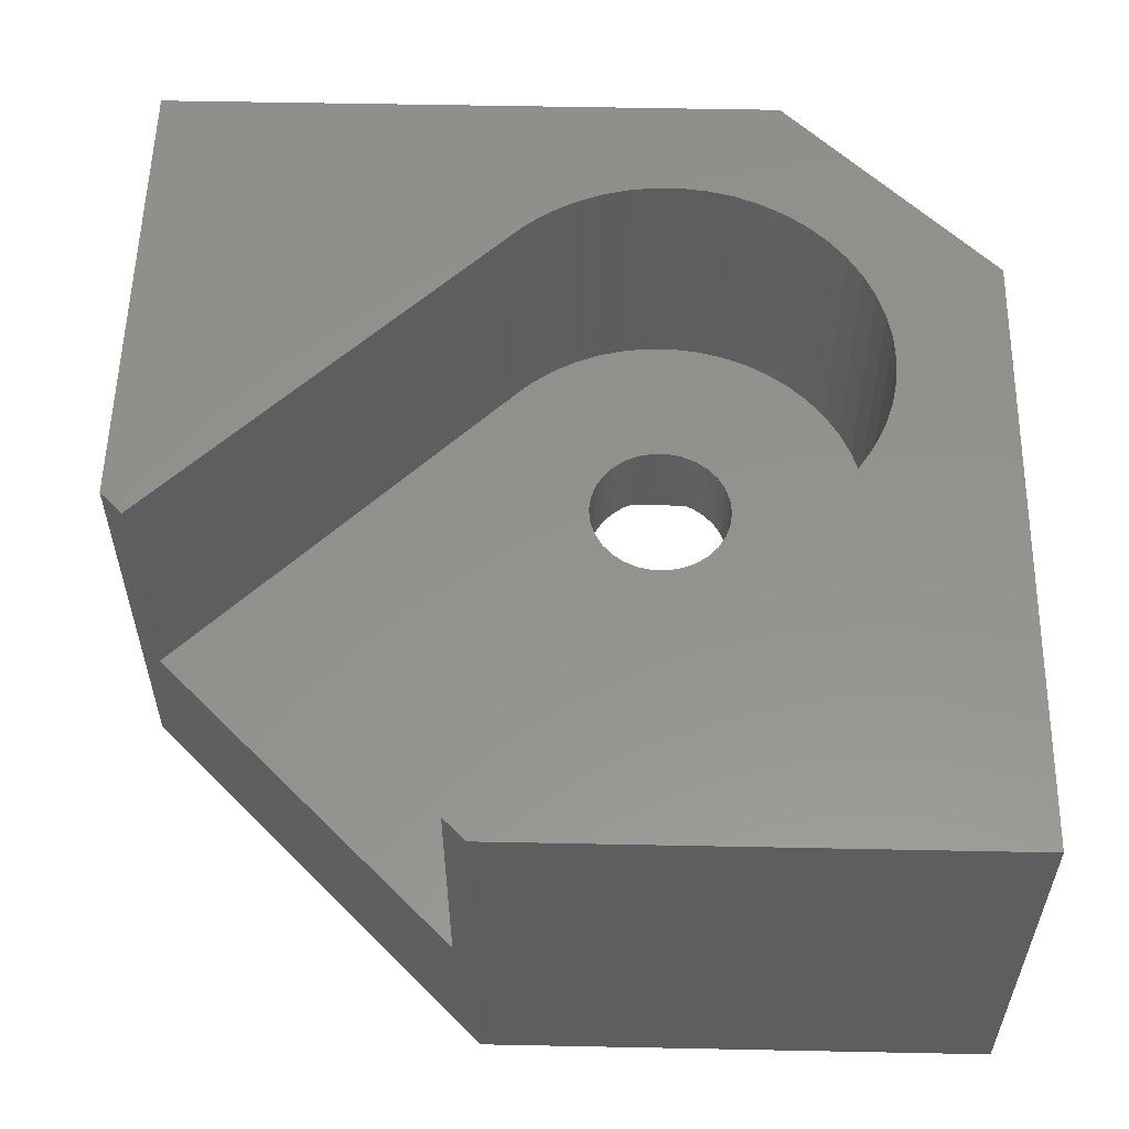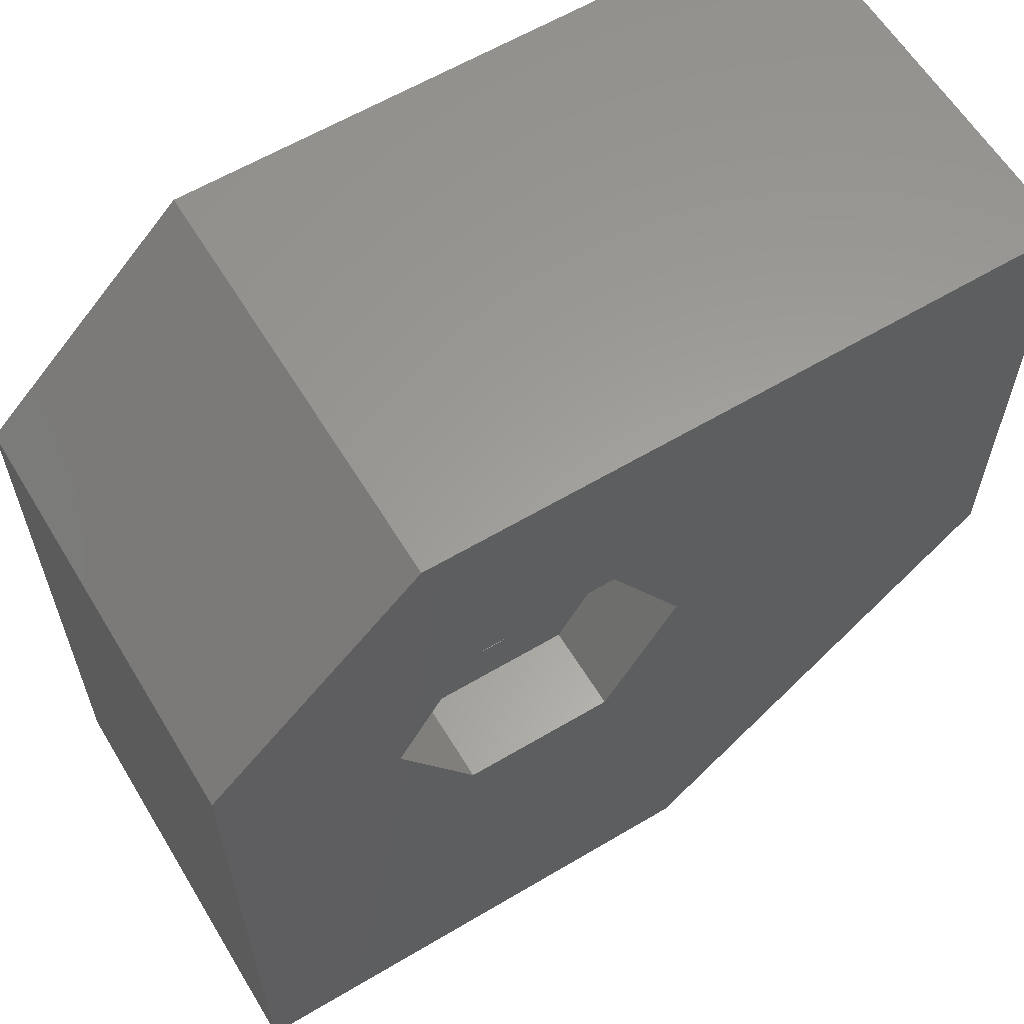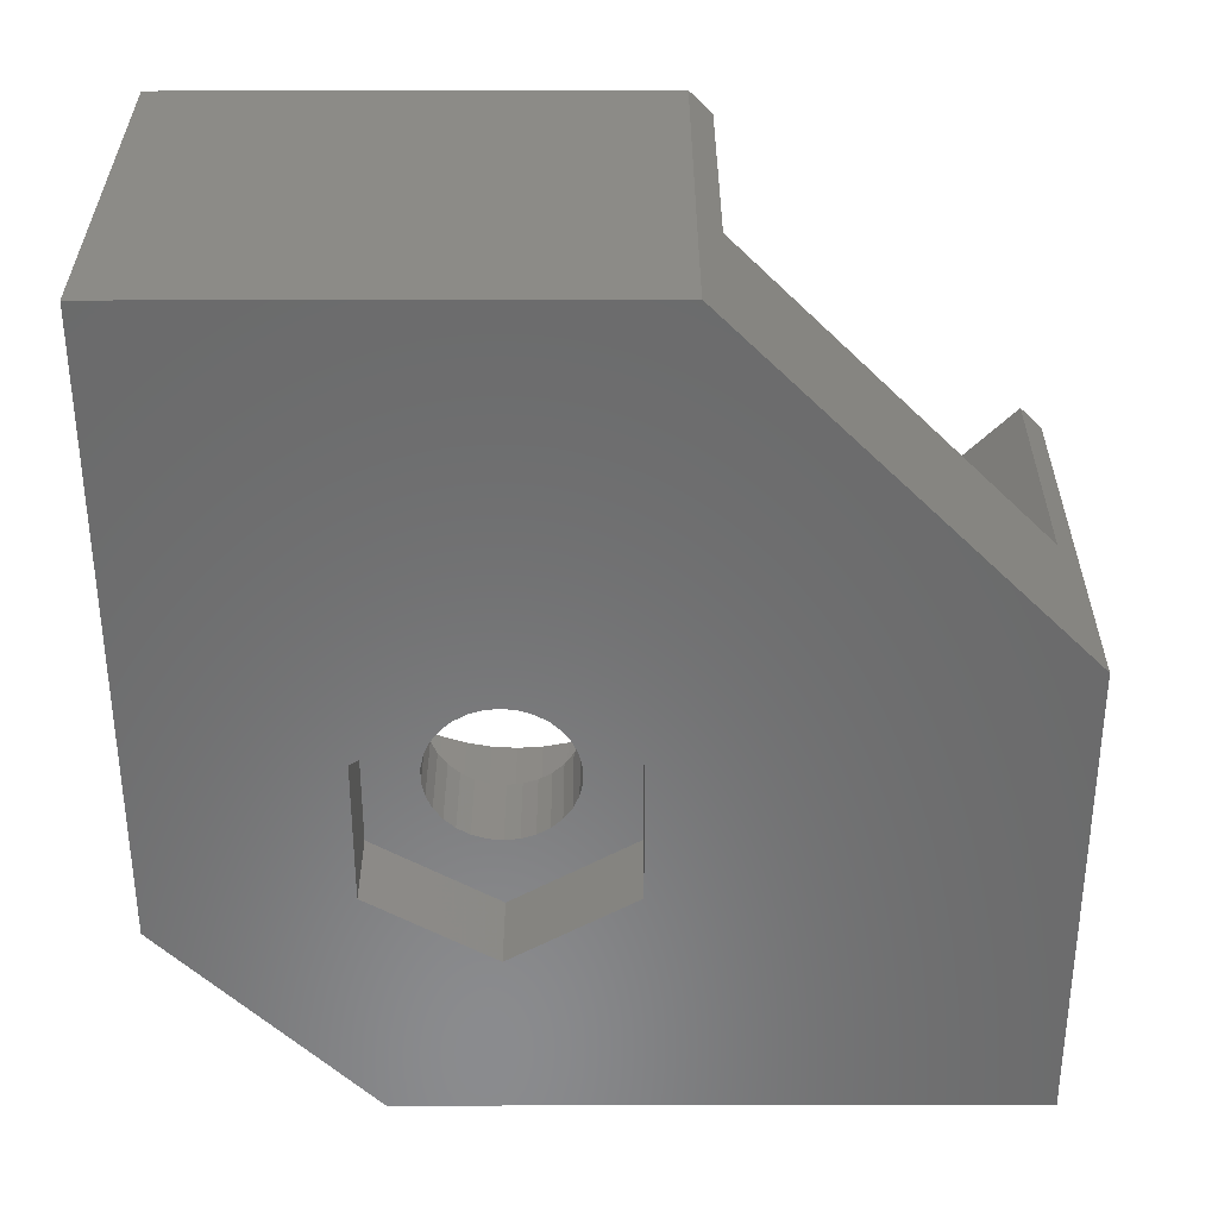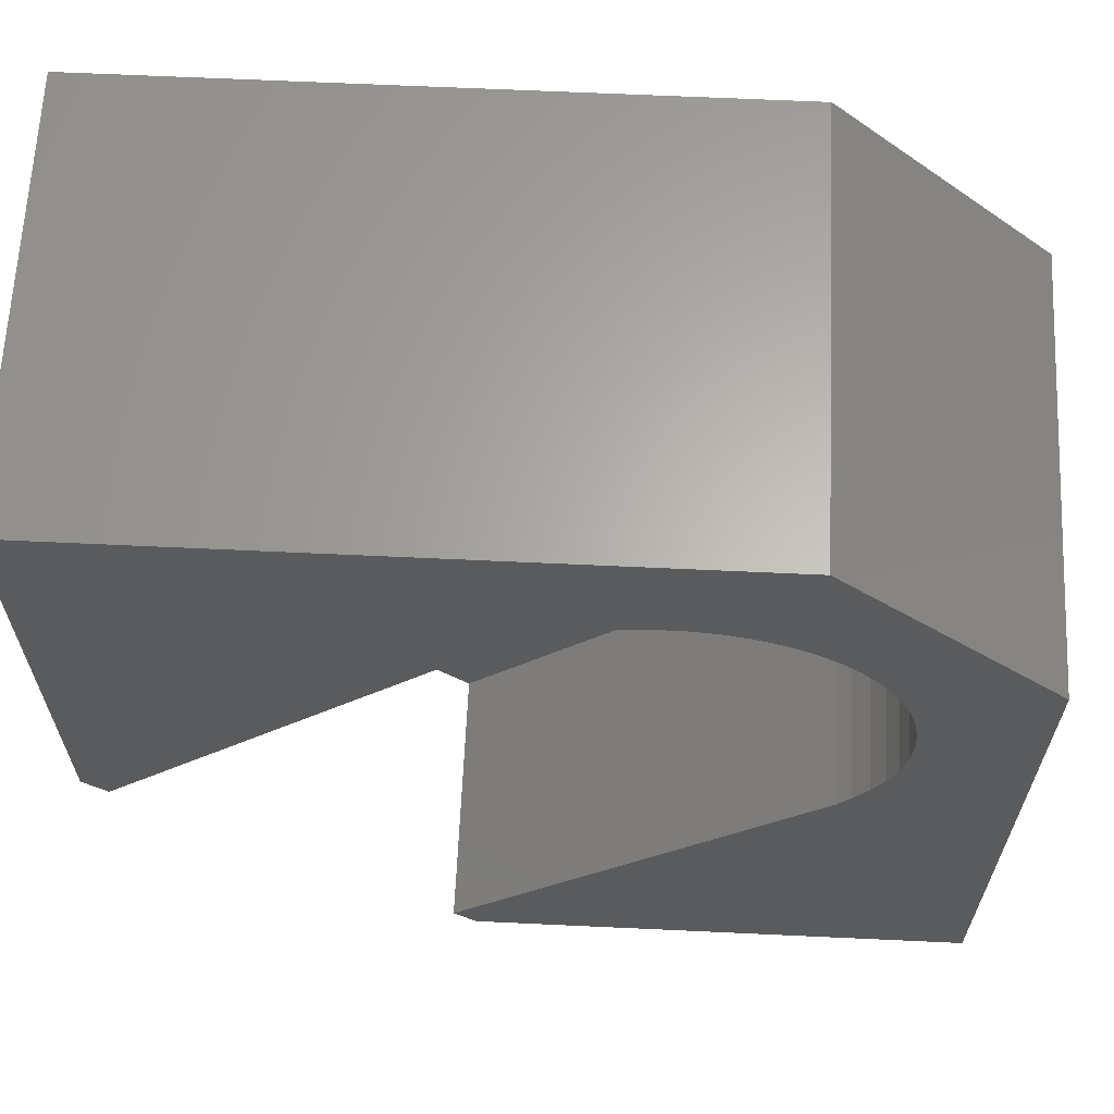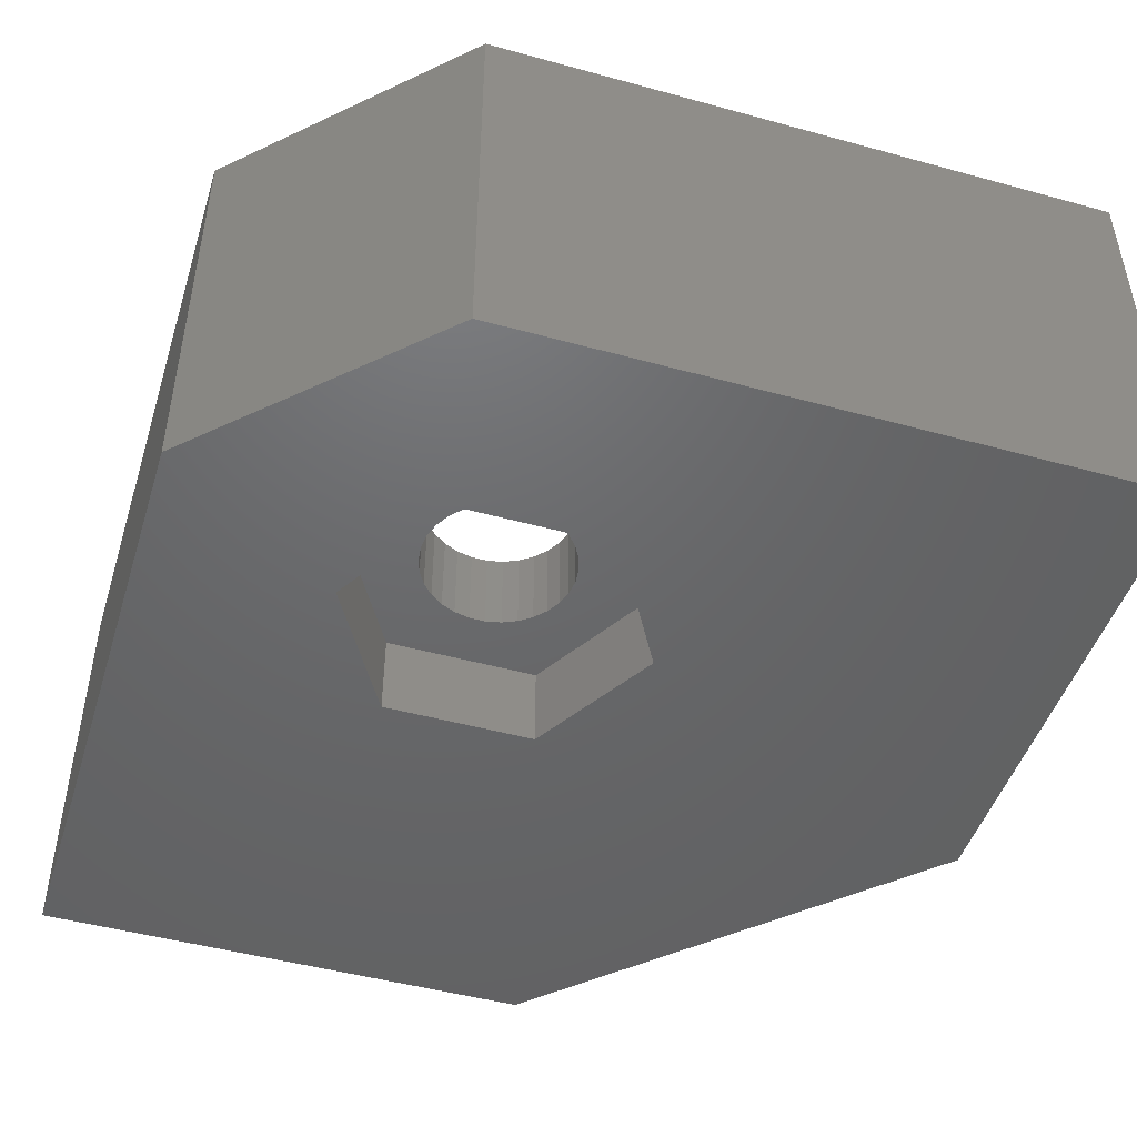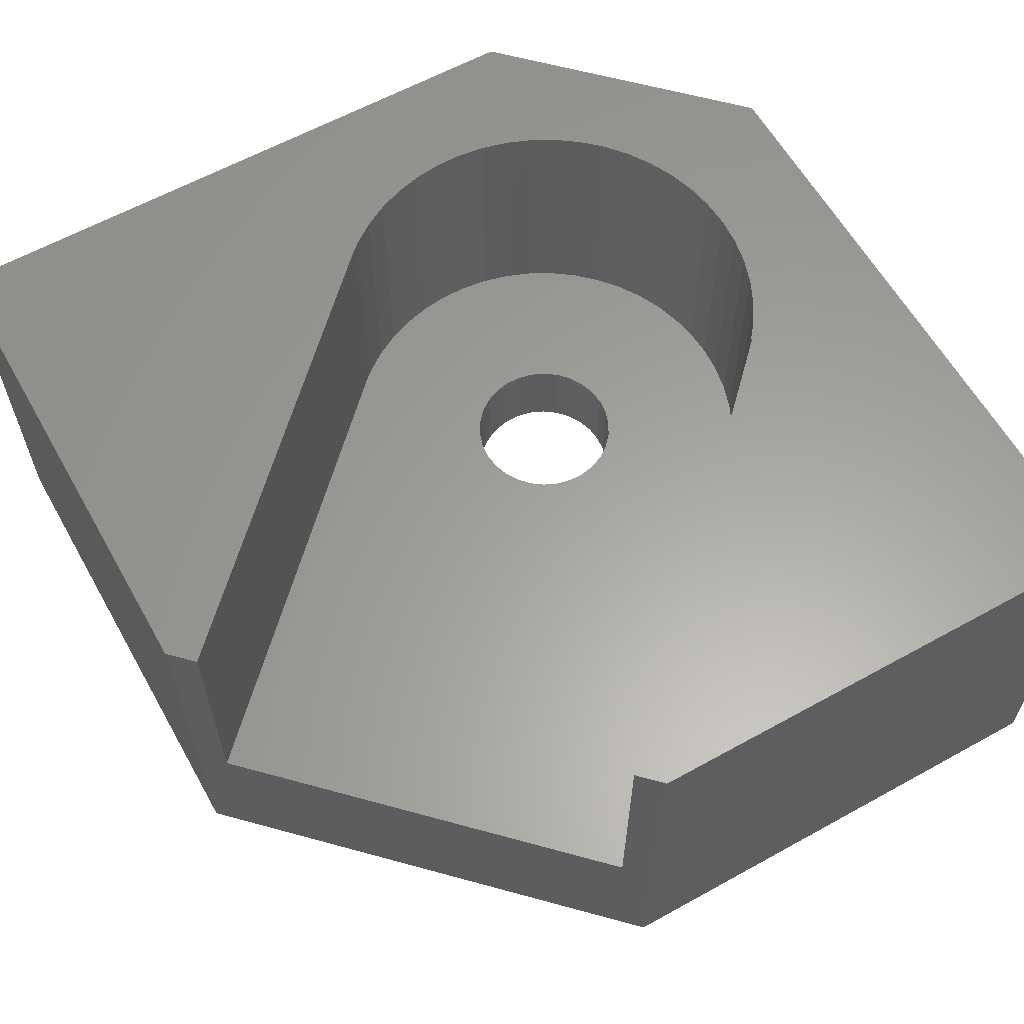
<metadata>
{"format":"stl","ext":"stl","renderer":"f3d","projection":"perspective","resolution":1024,"background":"white","views":[{"elev":55.9,"azim":1.2,"up":"+Z"},{"elev":60.9,"azim":148.8,"up":"+Y"},{"elev":-56.9,"azim":-89.9,"up":"+Z"},{"elev":64.0,"azim":2.7,"up":"+Y"},{"elev":-47.4,"azim":162.8,"up":"+Z"},{"elev":61.3,"azim":-29.4,"up":"+Z"}]}
</metadata>
<code>
# stl→obj: 150 verts, 300 faces
v 0 8.284 -15
v 0 8.284 -5
v 0 20 -15
v 0 20 -5
v 8.284 0 -15
v 8.284 0 -5
v 7.755 0.5296 -5
v 0.5421 7.742 -11
v 7.755 0.5296 -11
v 0.5421 7.742 -5
v 10.55 15.33 -15
v 15 20 -15
v 15.8 12.3 -15
v 20 15 -15
v 20 0 -15
v 8.8 12.3 -15
v 10.55 9.269 -15
v 14.05 15.33 -15
v 14.05 9.269 -15
v 15 20 -5
v 8.582 15.79 -5
v 8.539 15.74 -5
v 8.729 15.93 -5
v 8.942 16.14 -5
v 9.049 16.23 -5
v 8.949 16.14 -5
v 9.567 16.61 -5
v 10.13 16.91 -5
v 10.72 17.15 -5
v 11.34 17.31 -5
v 11.98 17.39 -5
v 12.62 17.39 -5
v 13.26 17.31 -5
v 13.88 17.15 -5
v 20 15 -5
v 14.47 16.91 -5
v 15.03 16.61 -5
v 15.55 16.23 -5
v 16.02 15.79 -5
v 16.43 15.3 -5
v 16.77 14.76 -5
v 17.04 14.18 -5
v 17.24 13.57 -5
v 20 0 -5
v 17.36 12.94 -5
v 17.4 12.3 -5
v 17.36 11.66 -5
v 17.24 11.03 -5
v 17.04 10.42 -5
v 16.77 9.843 -5
v 16.43 9.302 -5
v 16.15 8.93 -5
v 16.13 8.95 -5
v 8.539 15.74 -11
v 8.949 16.14 -11
v 8.942 16.14 -11
v 16.15 8.93 -11
v 16.13 8.95 -11
v 16.43 9.302 -11
v 16.77 9.843 -11
v 17.04 10.42 -11
v 17.24 11.03 -11
v 17.36 11.66 -11
v 17.4 12.3 -11
v 17.36 12.94 -11
v 17.24 13.57 -11
v 17.04 14.18 -11
v 16.77 14.76 -11
v 16.43 15.3 -11
v 13.72 11.27 -11
v 13.47 11 -11
v 13.47 13.6 -11
v 13.72 13.33 -11
v 15.03 16.61 -11
v 11.76 10.64 -11
v 11.43 10.78 -11
v 12.12 14.04 -11
v 12.48 14.04 -11
v 13.26 17.31 -11
v 10.7 11.59 -11
v 10.59 11.94 -11
v 10.59 12.66 -11
v 11.34 17.31 -11
v 10.72 17.15 -11
v 10.13 16.91 -11
v 9.567 16.61 -11
v 9.049 16.23 -11
v 8.729 15.93 -11
v 8.582 15.79 -11
v 10.55 12.3 -11
v 10.7 13.01 -11
v 10.88 13.33 -11
v 11.98 17.39 -11
v 12.62 17.39 -11
v 11.13 13.6 -11
v 12.84 13.96 -11
v 13.88 17.15 -11
v 11.43 13.82 -11
v 10.88 11.27 -11
v 11.76 13.96 -11
v 14.47 16.91 -11
v 13.9 13.01 -11
v 14.01 12.66 -11
v 15.55 16.23 -11
v 13.18 13.82 -11
v 11.13 11 -11
v 14.05 12.3 -11
v 14.01 11.94 -11
v 16.02 15.79 -11
v 12.84 10.64 -11
v 12.48 10.56 -11
v 12.12 10.56 -11
v 13.18 10.78 -11
v 13.9 11.59 -11
v 10.55 15.33 -13
v 8.8 12.3 -13
v 10.55 9.269 -13
v 14.05 15.33 -13
v 15.8 12.3 -13
v 14.05 9.269 -13
v 10.59 12.66 -13
v 10.55 12.3 -13
v 10.59 11.94 -13
v 10.7 11.59 -13
v 10.88 11.27 -13
v 11.13 11 -13
v 11.43 10.78 -13
v 11.76 10.64 -13
v 12.12 10.56 -13
v 12.48 10.56 -13
v 12.84 10.64 -13
v 13.18 10.78 -13
v 13.47 11 -13
v 13.72 11.27 -13
v 13.9 11.59 -13
v 14.01 11.94 -13
v 14.05 12.3 -13
v 14.01 12.66 -13
v 13.9 13.01 -13
v 13.72 13.33 -13
v 13.47 13.6 -13
v 13.18 13.82 -13
v 12.84 13.96 -13
v 12.48 14.04 -13
v 12.12 14.04 -13
v 11.76 13.96 -13
v 11.43 13.82 -13
v 11.13 13.6 -13
v 10.88 13.33 -13
v 10.7 13.01 -13
f 1 2 3
f 3 2 4
f 5 6 7
f 8 5 9
f 9 5 7
f 1 5 8
f 2 8 10
f 1 8 2
f 1 3 5
f 11 3 12
f 13 12 14
f 5 14 15
f 5 3 16
f 5 16 17
f 11 12 18
f 5 19 14
f 19 13 14
f 18 12 13
f 16 3 11
f 19 5 17
f 3 4 12
f 12 4 20
f 4 2 10
f 21 4 22
f 22 4 10
f 23 4 21
f 24 4 23
f 25 4 24
f 25 24 26
f 27 4 25
f 28 4 27
f 29 4 28
f 30 4 29
f 31 4 30
f 32 4 31
f 33 4 32
f 20 4 33
f 20 33 34
f 35 34 36
f 35 36 37
f 35 37 38
f 35 38 39
f 35 39 40
f 35 40 41
f 35 41 42
f 35 42 43
f 44 43 45
f 44 45 46
f 44 46 47
f 44 47 48
f 44 48 49
f 44 49 50
f 44 50 51
f 52 51 53
f 44 51 52
f 6 52 7
f 44 52 6
f 35 43 44
f 20 34 35
f 6 5 15
f 44 6 15
f 54 22 10
f 8 54 10
f 55 56 9
f 9 57 58
f 59 9 58
f 59 60 9
f 60 61 9
f 61 62 9
f 62 63 9
f 63 64 9
f 64 65 9
f 65 66 9
f 66 67 9
f 67 68 9
f 68 69 9
f 70 71 9
f 72 73 74
f 75 76 9
f 77 78 79
f 80 81 9
f 82 83 9
f 83 84 9
f 84 85 9
f 85 86 9
f 86 87 9
f 87 55 9
f 88 89 9
f 56 88 9
f 54 8 9
f 89 54 9
f 90 82 9
f 91 92 93
f 93 83 91
f 82 91 83
f 94 93 95
f 78 96 97
f 94 95 98
f 99 80 9
f 79 94 100
f 79 100 77
f 97 79 78
f 101 97 96
f 102 103 104
f 101 96 105
f 74 101 72
f 76 106 9
f 104 74 73
f 107 108 109
f 104 73 102
f 110 111 9
f 109 104 103
f 111 112 9
f 109 103 107
f 71 113 9
f 69 109 108
f 69 114 9
f 69 108 114
f 114 70 9
f 113 110 9
f 112 75 9
f 105 72 101
f 106 99 9
f 98 100 94
f 81 90 9
f 92 95 93
f 52 57 7
f 7 57 9
f 44 15 14
f 35 44 14
f 35 14 20
f 20 14 12
f 11 115 116
f 16 11 116
f 116 117 17
f 16 116 17
f 18 118 115
f 11 18 115
f 119 118 13
f 13 118 18
f 119 13 120
f 120 13 19
f 120 19 117
f 117 19 17
f 57 52 53
f 58 57 53
f 51 59 53
f 53 59 58
f 50 60 51
f 51 60 59
f 49 61 50
f 50 61 60
f 48 62 49
f 49 62 61
f 47 63 48
f 48 63 62
f 46 64 47
f 47 64 63
f 46 45 64
f 64 45 65
f 45 43 65
f 65 43 66
f 43 42 66
f 66 42 67
f 42 41 67
f 67 41 68
f 41 40 68
f 68 40 69
f 40 39 69
f 69 39 109
f 109 39 38
f 104 109 38
f 104 38 37
f 74 104 37
f 74 37 36
f 101 74 36
f 101 36 34
f 97 101 34
f 97 34 33
f 79 97 33
f 79 33 32
f 94 79 32
f 94 32 31
f 93 94 31
f 93 31 30
f 83 93 30
f 83 30 29
f 84 83 29
f 84 29 28
f 85 84 28
f 85 28 27
f 86 85 27
f 86 27 25
f 87 86 25
f 87 25 26
f 55 87 26
f 55 26 24
f 56 55 24
f 56 24 23
f 88 56 23
f 88 23 21
f 89 88 21
f 89 21 22
f 54 89 22
f 121 82 90
f 122 121 90
f 90 81 123
f 122 90 123
f 81 80 124
f 123 81 124
f 80 99 125
f 124 80 125
f 99 106 126
f 125 99 126
f 76 127 106
f 106 127 126
f 75 128 76
f 76 128 127
f 112 129 75
f 75 129 128
f 111 130 112
f 112 130 129
f 110 131 111
f 111 131 130
f 113 132 110
f 110 132 131
f 71 133 113
f 113 133 132
f 70 134 71
f 71 134 133
f 114 135 70
f 70 135 134
f 108 136 114
f 114 136 135
f 107 137 108
f 108 137 136
f 107 103 137
f 137 103 138
f 103 102 138
f 138 102 139
f 102 73 139
f 139 73 140
f 73 72 140
f 140 72 141
f 141 72 105
f 142 141 105
f 142 105 96
f 143 142 96
f 143 96 78
f 144 143 78
f 144 78 77
f 145 144 77
f 145 77 100
f 146 145 100
f 146 100 98
f 147 146 98
f 147 98 95
f 148 147 95
f 148 95 92
f 149 148 92
f 149 92 91
f 150 149 91
f 150 91 82
f 121 150 82
f 118 119 115
f 132 119 120
f 127 120 117
f 122 117 116
f 132 120 131
f 148 115 147
f 123 124 117
f 130 120 129
f 124 125 117
f 129 120 128
f 125 126 117
f 126 127 117
f 131 120 130
f 133 119 132
f 143 115 142
f 134 119 133
f 135 119 134
f 136 119 135
f 137 119 136
f 138 119 137
f 139 119 138
f 140 119 139
f 141 119 140
f 142 119 141
f 115 119 142
f 144 115 143
f 145 115 144
f 146 115 145
f 147 115 146
f 122 115 121
f 115 148 149
f 115 149 150
f 115 150 121
f 123 117 122
f 115 122 116
f 128 120 127

</code>
